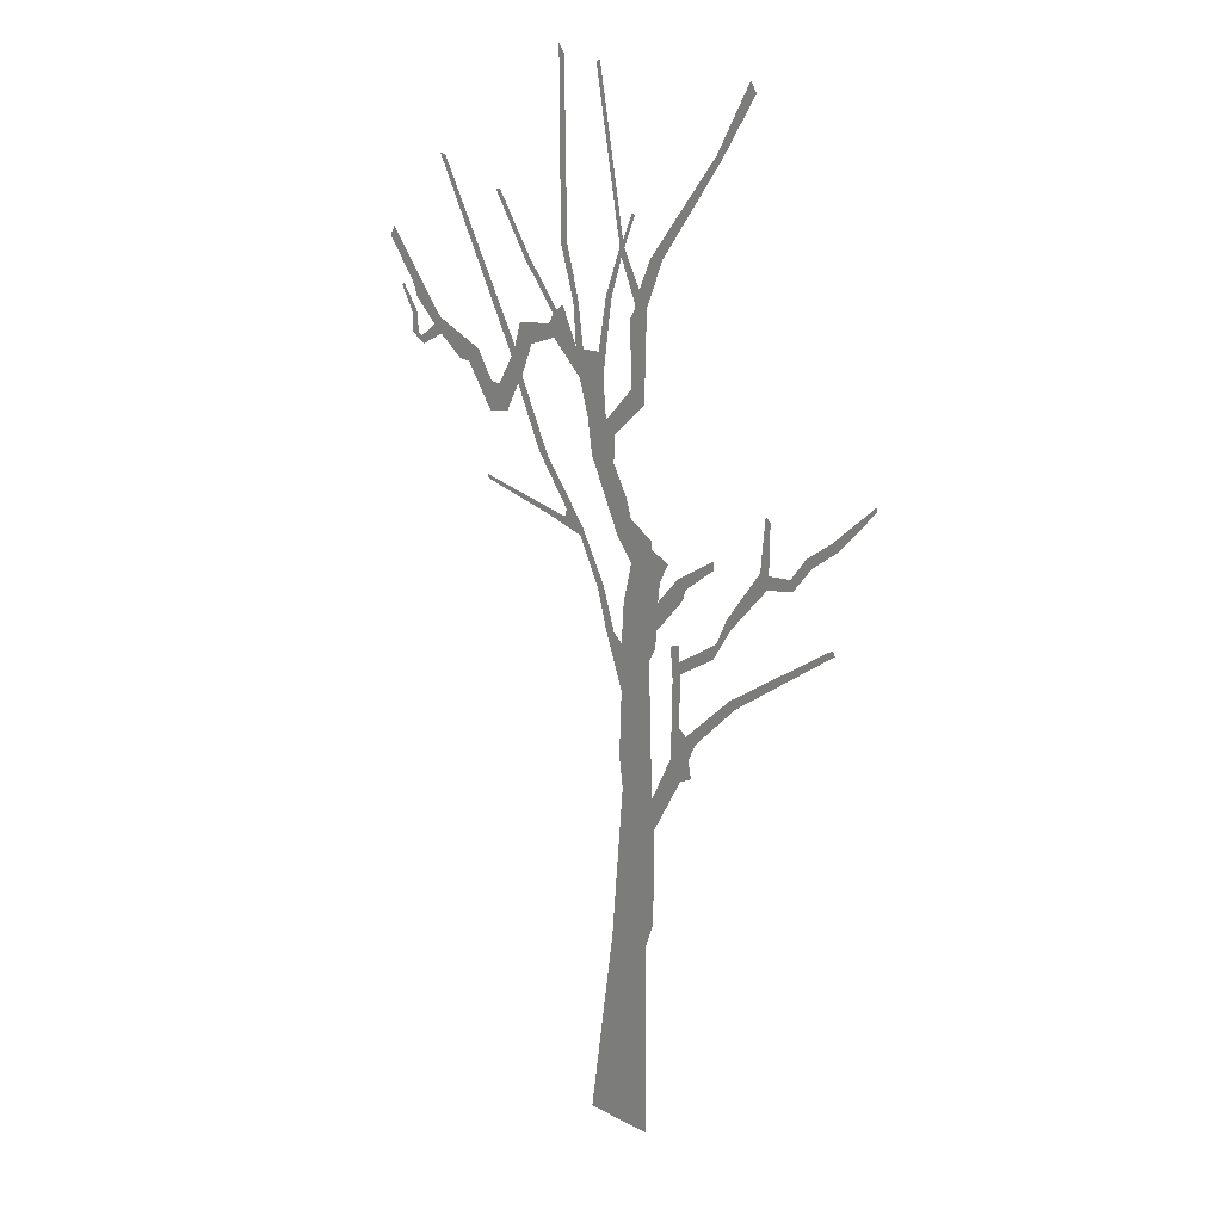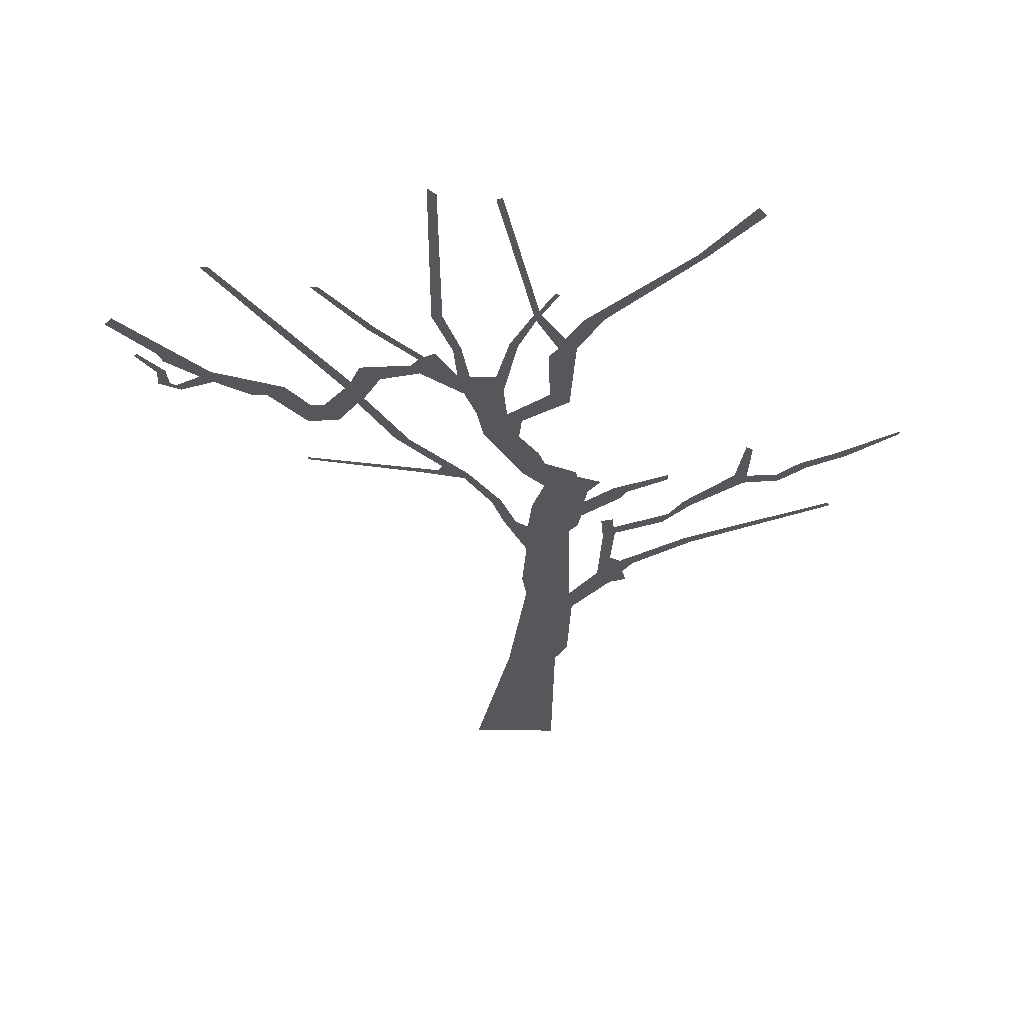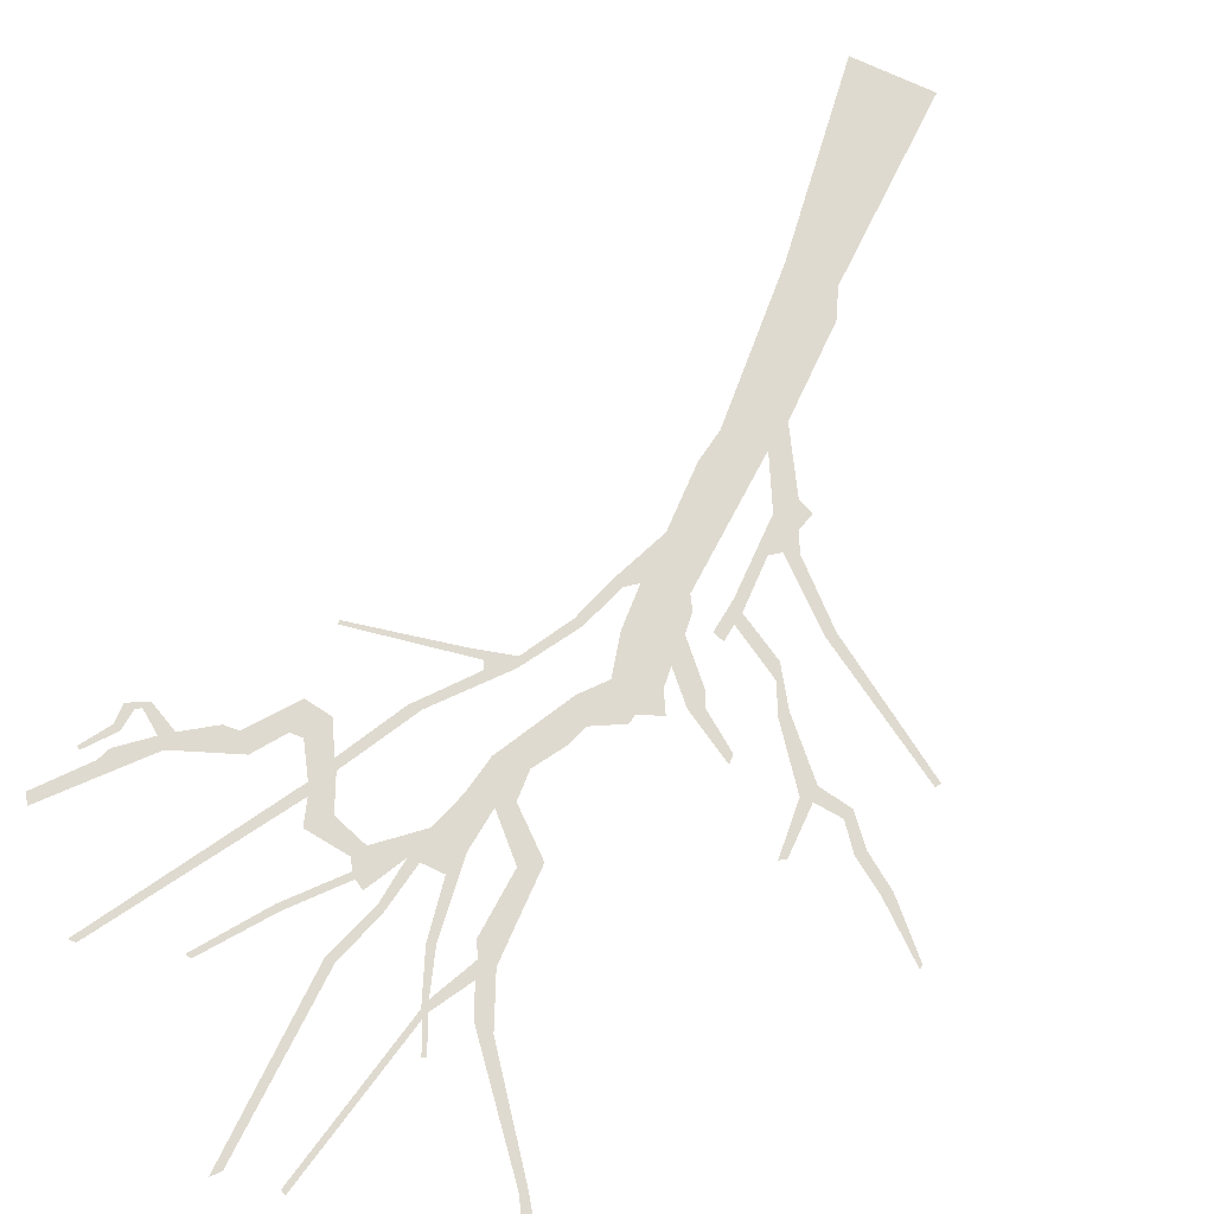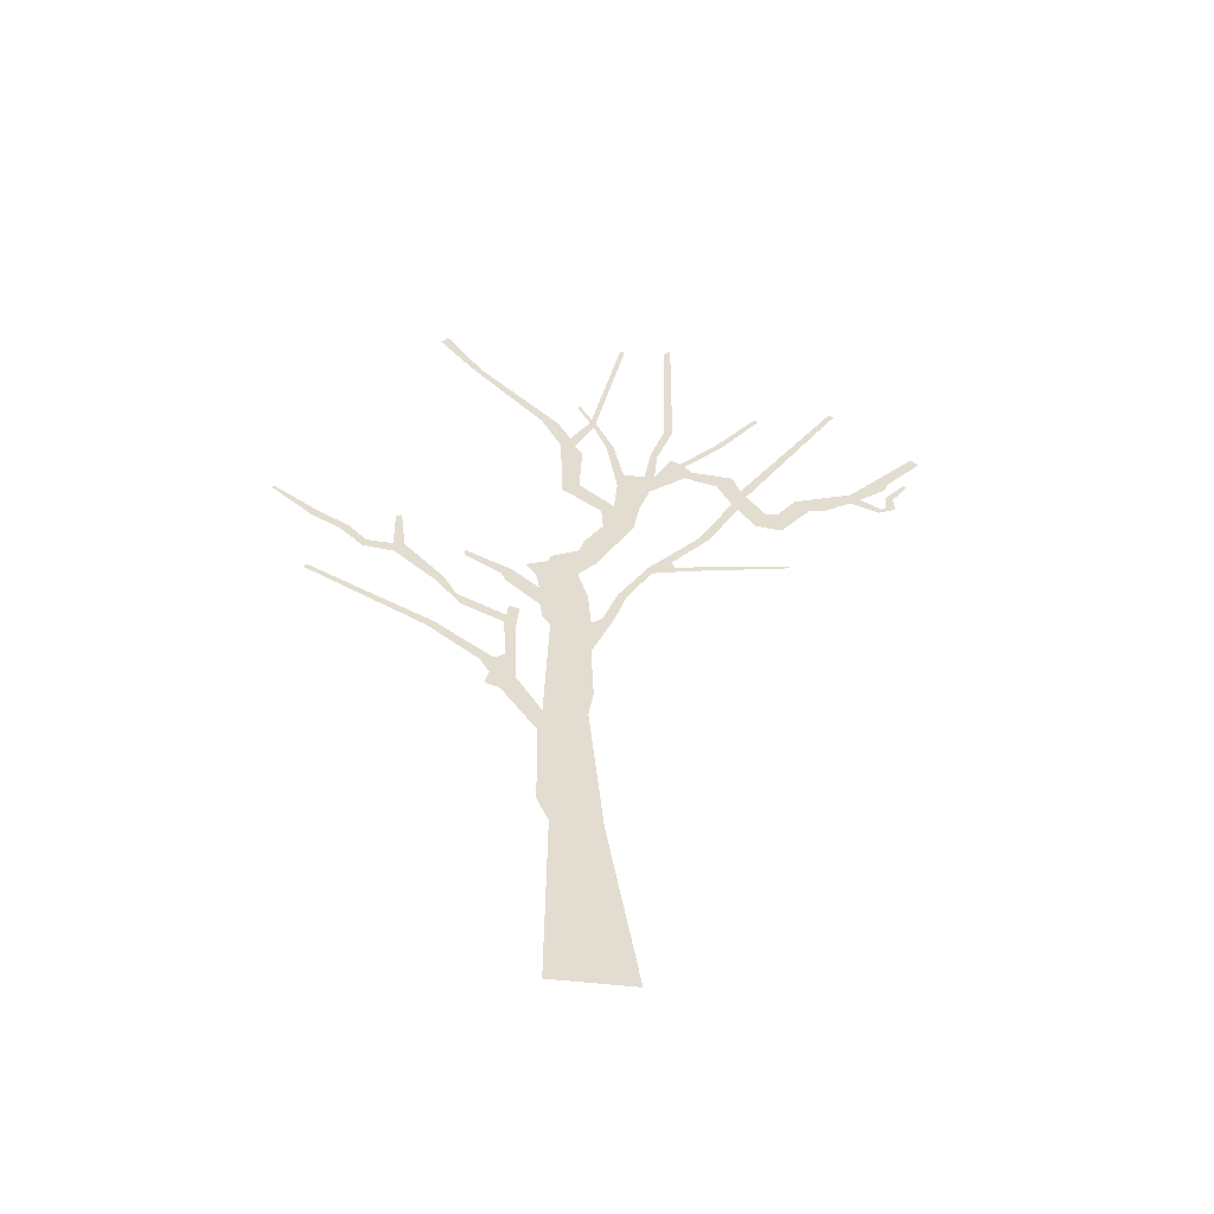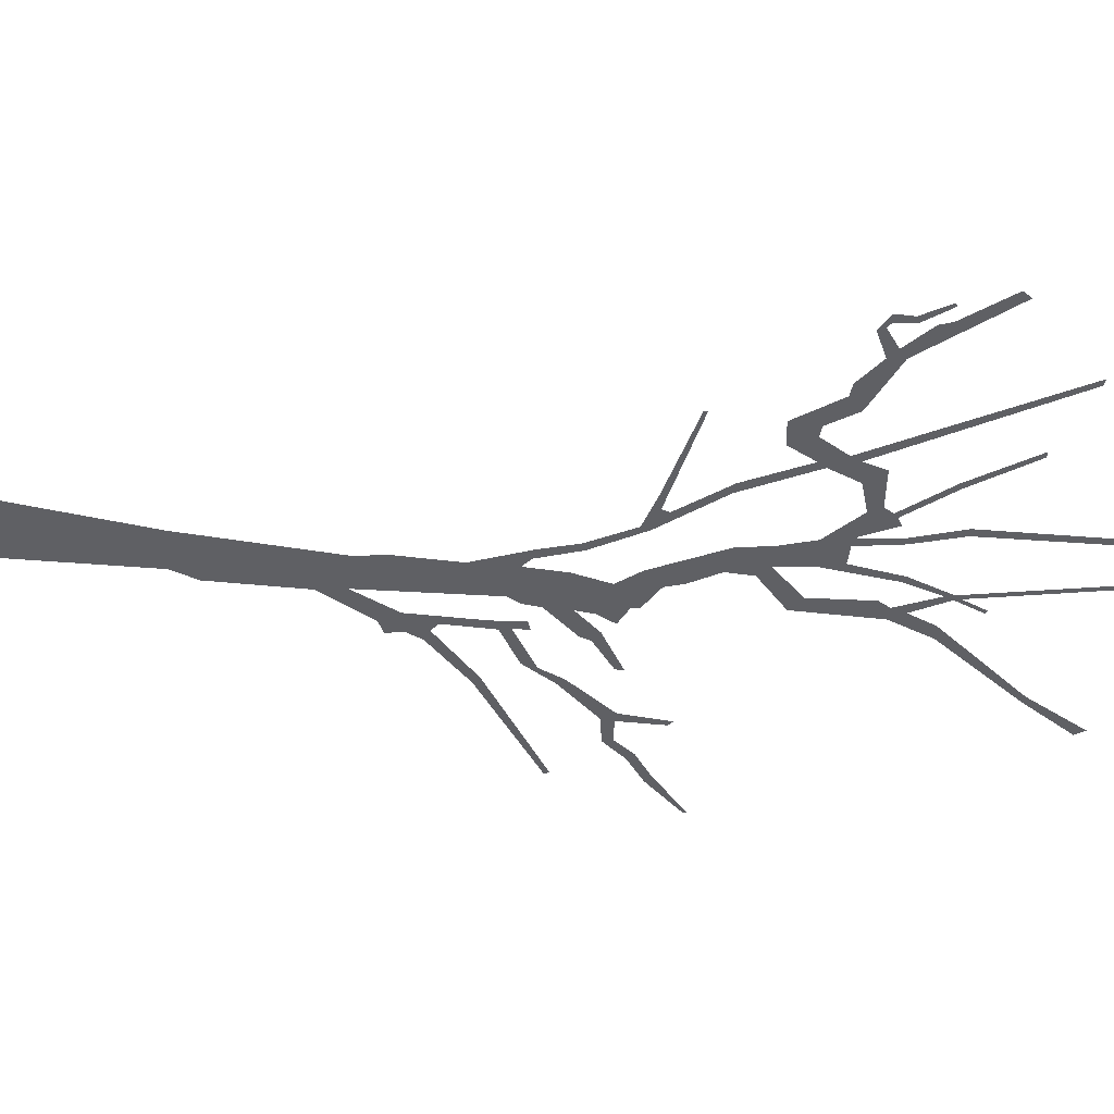
<metadata>
{"format":"obj","ext":"obj","renderer":"f3d","projection":"perspective","resolution":1024,"background":"white","views":[{"elev":15.3,"azim":-131.6,"up":"+Y"},{"elev":-27.3,"azim":179.1,"up":"+Z"},{"elev":70.6,"azim":-154.4,"up":"+Z"},{"elev":-55.7,"azim":-6.7,"up":"+Y"},{"elev":-43.3,"azim":84.0,"up":"+Z"}]}
</metadata>
<code>
g treeCAFront_geo
v 0.8561 10.81 -3.955e-07
v 0.7808 10.72 5.161e-07
v 0.7511 8.939 1.387e-06
v 0.8427 8.934 -1.885e-07
v 0.5947 8.423 -3.05e-07
v 0.6636 8.381 1.263e-06
v 0.52 7.94 2.621e-07
v 0.6268 7.95 7.703e-05
v 0.5711 7.654 -5.174e-08
v 0.2945 7.941 1.015e-06
v 0.9537 7.999 -7.743e-07
v 0.818 8.334 -1.411e-06
v 0.2267 7.71 -5.469e-07
v 0.1867 8.499 -4.649e-08
v 0.1135 8.464 -1.198e-06
v 0.1894 7.291 4.464e-07
v -0.009057 8.97 1.533e-07
v 0.4583 7.297 9.989e-07
v -0.03144 8.879 -1.569e-07
v 0.9628 8.233 9.764e-07
v 0.9124 8.278 1.628e-06
v 1.026 8.133 1.565e-06
v 1.38 8.719 2.785e-07
v 1.298 7.892 7.283e-07
v 1.317 8.751 -1.452e-07
v 1.829 9.378 -5.386e-07
v 1.766 9.384 2.873e-07
v 1.471 8.089 7.144e-08
v 1.448 7.56 2.124e-07
v 1.554 7.844 2.063e-07
v 1.509 7.472 1.899e-06
v 1.064 6.816 -2.786e-07
v 1.188 6.832 -8.017e-07
v 0.5392 6.182 -5.147e-07
v 0.7753 6.316 -9.892e-07
v 0.5705 6.084 5.937e-07
v 0.2253 5.643 -6.943e-07
v 0.8067 6.235 -1.545e-07
v 0.3111 5.607 1.486e-06
v 0.9751 6.197 6.41e-07
v 2.004 6.432 4.076e-07
v 1.998 6.469 -6.365e-07
v 0.07265 5.198 -7.737e-07
v 0.1887 5.201 -9.238e-08
v -0.03908 5.105 -9.131e-08
v -0.03783 4.621 3.124e-07
v -0.5202 5.145 3.199e-07
v -0.07075 5.544 -4.475e-07
v -0.4389 5.015 8.789e-07
v -0.4846 3.611 -1.073e-07
v -0.009165 3.949 7.284e-08
v -0.05656 3.618 1.427e-06
v -0.546 5.344 3.982e-07
v -0.5268 3.312 1.448e-07
v -0.7515 4.1 2.224e-07
v 0.0937 2.008 -2.387e-08
v -0.8871 3.895 8.575e-07
v -0.5113 2.309 -7.763e-08
v -0.3953 2.017 2.198e-07
v -0.4103 1.64e-08 7.779e-07
v 0.4103 8.886e-08 -3.601e-07
v -1.042 3.963 1.633e-08
v -0.9992 4.137 -1.187e-06
v -1.093 4.323 1.675e-06
v -0.5599 5.63 -5.317e-08
v -0.1772 5.94 1.792e-06
v -0.8287 5.904 8.001e-07
v -0.9021 5.711 -1.071e-06
v -0.9464 5.829 -2.305e-07
v -1.322 6.178 4.231e-07
v -1.315 6.085 -1.379e-06
v -0.5858 5.829 2.059e-07
v -0.4753 6.129 3.539e-07
v -0.6988 6.029 -3.336e-07
v -0.4633 6.216 -1.422e-06
v 0.02183 6.182 -4.891e-07
v -0.1712 6.379 1.568e-06
v -0.1097 6.573 3.659e-07
v 0.3958 6.923 -1.368e-06
v 0.07639 6.886 -3.357e-07
v 0.05671 7.175 -7.485e-07
v -0.1801 7.648 3.24e-07
v -0.3571 7.52 -1.853e-08
v -0.1498 8.306 -1.038e-06
v -0.3862 8.429 -1.097e-06
v -0.2316 8.432 -3.627e-07
v -0.2839 8.593 6.679e-07
v -0.4233 8.888 3.317e-07
v -0.5991 8.907 4.835e-07
v -1.302 9.903 1.145e-06
v -1.377 9.878 1.878e-07
v -1.722 10.58 2.912e-07
v -1.797 10.47 -5.575e-07
v -0.07185 8.97 -1.886e-07
v -0.05323 9.039 3.033e-07
v 0.3205 10.66 -6.567e-07
v 0.27 10.69 -9.774e-07
v -0.1797 9.304 -1.166e-06
v -0.2174 9.285 5.318e-07
v 2.703 9.665 -2.035e-07
v 2.628 9.658 6.579e-07
v 1.608 7.737 -7.5e-07
v 1.679 7.177 1.36e-06
v 1.803 7.435 -5.734e-07
v 1.955 7.14 8.079e-07
v 1.929 7.441 -7.074e-08
v 2.291 7.599 6.765e-07
v 2.134 7.743 1.544e-06
v 2.435 7.611 4.531e-07
v 2.742 7.826 8.424e-07
v 2.754 7.996 2.063e-06
v 2.855 7.914 1.993e-06
v 3.037 7.688 1.522e-06
v 3.143 8.167 8.609e-07
v 3.074 7.763 -1.004e-07
v 3.194 8.3 6.181e-08
v 3.504 8.864 -6.035e-07
v 3.573 8.769 -3.59e-08
v 3.225 7.789 -1.153e-06
v 3.125 7.801 2.439e-07
v 3.219 7.984 -5.412e-07
v 3.143 8.009 -6.55e-08
v 3.388 8.262 2.981e-07
v 3.357 8.287 -4.317e-07
v -1.634 4.807 -2.708e-08
v -2.861 5.647 -9.047e-07
v -2.891 5.597 2.166e-08
v -1.56 4.875 -1.016e-07
v -0.9628 4.372 1.23e-06
v -0.8639 4.447 4.163e-07
v -0.7721 4.901 -1.709e-06
v -0.8839 4.982 1.124e-06
v -0.8657 5.1 7.936e-08
v -0.7418 5.231 2.364e-07
v -0.8537 5.268 -2.359e-07
v -1.369 5.386 -1.172e-06
v -1.325 5.224 8.622e-08
v -1.501 5.649 -1.008e-06
v -1.569 5.574 -6.557e-07
v -1.933 6.18 5.03e-07
v -2.025 6.036 -3.643e-08
v -2.045 6.174 -6.861e-07
v -1.992 6.72 -7.594e-07
v -2.054 6.676 -1.064e-06
v -2.318 6.192 -1.643e-06
v -2.349 6.086 -7.803e-07
v -2.513 6.424 4.822e-08
v -2.587 6.348 -6.187e-07
v -2.825 6.624 1.032e-07
v -2.906 6.561 -1.152e-06
v -3.34 6.988 4.09e-07
v -3.34 7.037 -6.245e-07
g treeCAFront_geo_0
f 3 2 1
f 4 3 1
f 5 3 4
f 6 5 4
f 7 5 6
f 8 7 6
f 9 7 8
f 10 7 9
f 11 9 8
f 12 11 8
f 13 10 9
f 10 13 14
f 13 15 14
f 13 9 16
f 14 15 17
f 9 18 16
f 15 19 17
f 20 11 12
f 21 20 12
f 22 11 20
f 23 20 21
f 24 11 22
f 25 23 21
f 26 23 25
f 27 26 25
f 28 24 22
f 29 24 28
f 30 29 28
f 31 29 30
f 32 29 31
f 33 32 31
f 34 32 33
f 35 34 33
f 36 34 35
f 37 34 36
f 38 36 35
f 39 37 36
f 40 36 38
f 41 40 38
f 42 41 38
f 43 37 39
f 44 43 39
f 45 43 44
f 46 45 44
f 47 45 46
f 48 45 47
f 49 47 46
f 50 49 46
f 51 50 46
f 50 51 52
f 53 48 47
f 54 50 52
f 50 54 55
f 54 52 56
f 54 57 55
f 58 54 56
f 59 58 56
f 60 59 56
f 61 60 56
f 57 62 55
f 62 63 55
f 63 64 55
f 65 48 53
f 66 48 65
f 67 65 53
f 68 67 53
f 69 67 68
f 70 67 69
f 71 70 69
f 72 66 65
f 73 66 72
f 74 73 72
f 75 66 73
f 76 66 75
f 77 76 75
f 78 76 77
f 79 76 78
f 80 79 78
f 18 79 80
f 81 18 80
f 16 18 81
f 82 16 81
f 83 82 81
f 84 82 83
f 85 84 83
f 86 84 85
f 87 86 85
f 19 86 87
f 88 87 85
f 89 88 85
f 90 88 89
f 91 90 89
f 92 90 91
f 93 92 91
f 94 19 87
f 17 19 94
f 95 17 94
f 96 17 95
f 97 96 95
f 98 95 94
f 99 98 94
f 101 100 30
f 100 102 30
f 102 31 30
f 103 31 102
f 104 103 102
f 105 103 104
f 106 105 104
f 107 105 106
f 108 107 106
f 109 107 108
f 110 109 108
f 111 110 108
f 110 111 112
f 113 110 112
f 111 114 112
f 115 113 112
f 116 114 111
f 117 116 111
f 118 116 117
f 119 113 115
f 120 119 115
f 121 119 120
f 122 121 120
f 123 121 122
f 124 123 122
f 127 126 125
f 126 128 125
f 125 128 64
f 128 129 64
f 64 129 55
f 129 130 55
f 55 130 131
f 130 132 131
f 131 132 133
f 134 131 133
f 135 134 133
f 133 132 136
f 132 137 136
f 136 137 138
f 137 139 138
f 138 139 140
f 139 141 140
f 140 141 142
f 143 140 142
f 144 143 142
f 142 141 145
f 141 146 145
f 145 146 147
f 146 148 147
f 147 148 149
f 148 150 149
f 149 150 151
f 152 149 151

</code>
